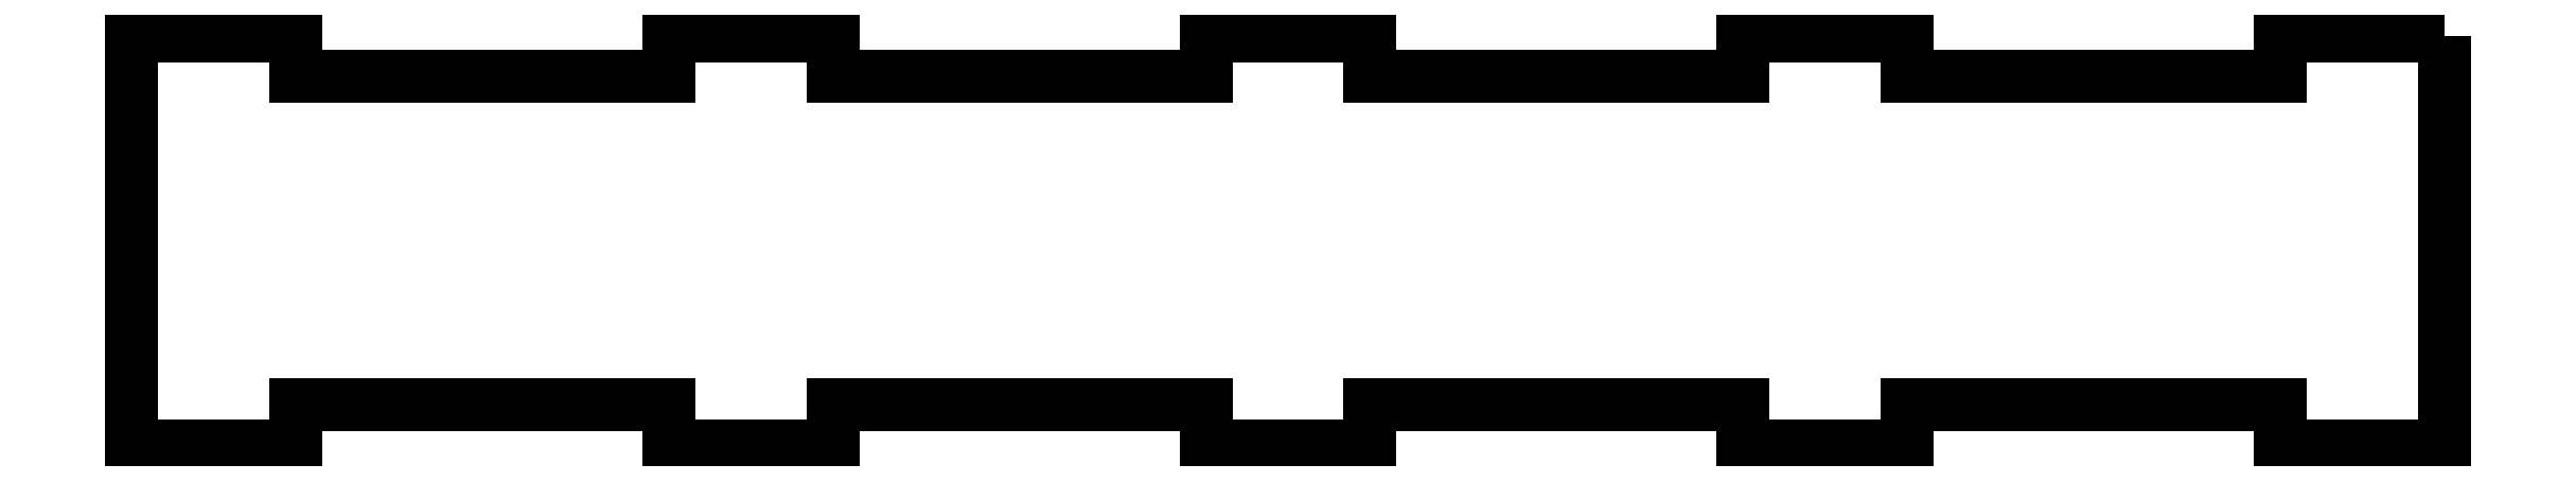
<metadata>
{"format":"dxf","ext":"dxf","renderer":"ezdxf+matplotlib","layout":"modelspace","background":"white","min_lineweight":24,"dpi":150}
</metadata>
<code>
0
SECTION
2
ENTITIES
0
LWPOLYLINE
8
0
90
36
70
1
43
0
10
141
20
-120
10
141
20
-170
10
121
20
-170
10
121
20
-165
10
75.5
20
-165
10
75.5
20
-170
10
55.5
20
-170
10
55.5
20
-165
10
10
20
-165
10
10
20
-170
10
-10
20
-170
10
-10
20
-165
10
-55.5
20
-165
10
-55.5
20
-170
10
-75.5
20
-170
10
-75.5
20
-165
10
-121
20
-165
10
-121
20
-170
10
-141
20
-170
10
-141
20
-120
10
-121
20
-120
10
-121
20
-125
10
-75.5
20
-125
10
-75.5
20
-120
10
-55.5
20
-120
10
-55.5
20
-125
10
-10
20
-125
10
-10
20
-120
10
10
20
-120
10
10
20
-125
10
55.5
20
-125
10
55.5
20
-120
10
75.5
20
-120
10
75.5
20
-125
10
121
20
-125
10
121
20
-120
0
ENDSEC
0
EOF

</code>
